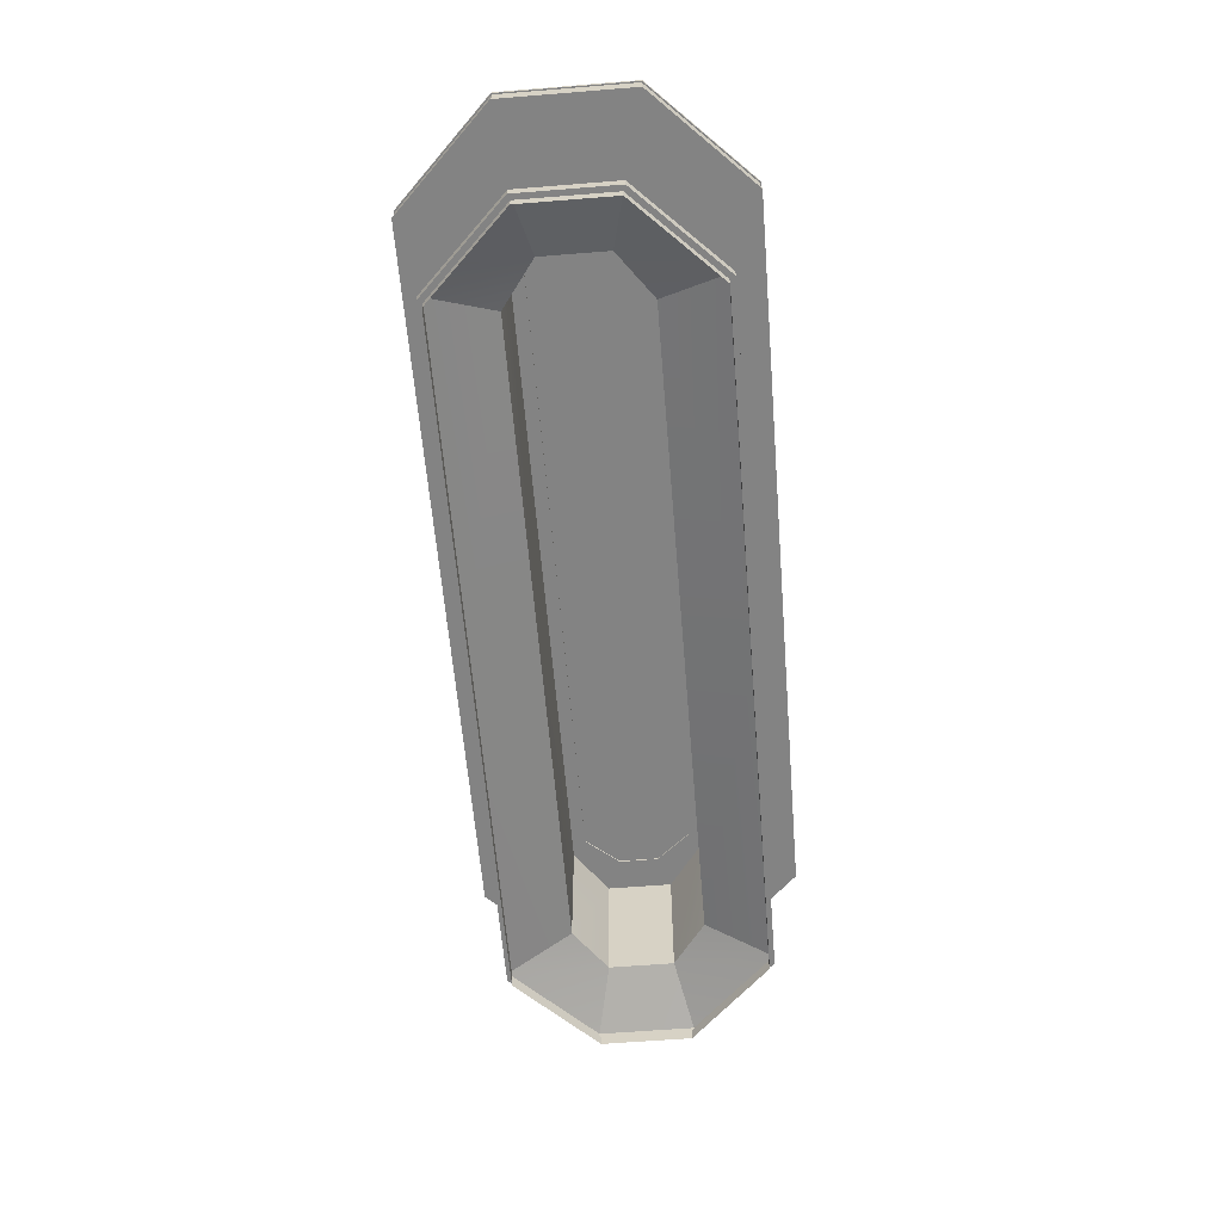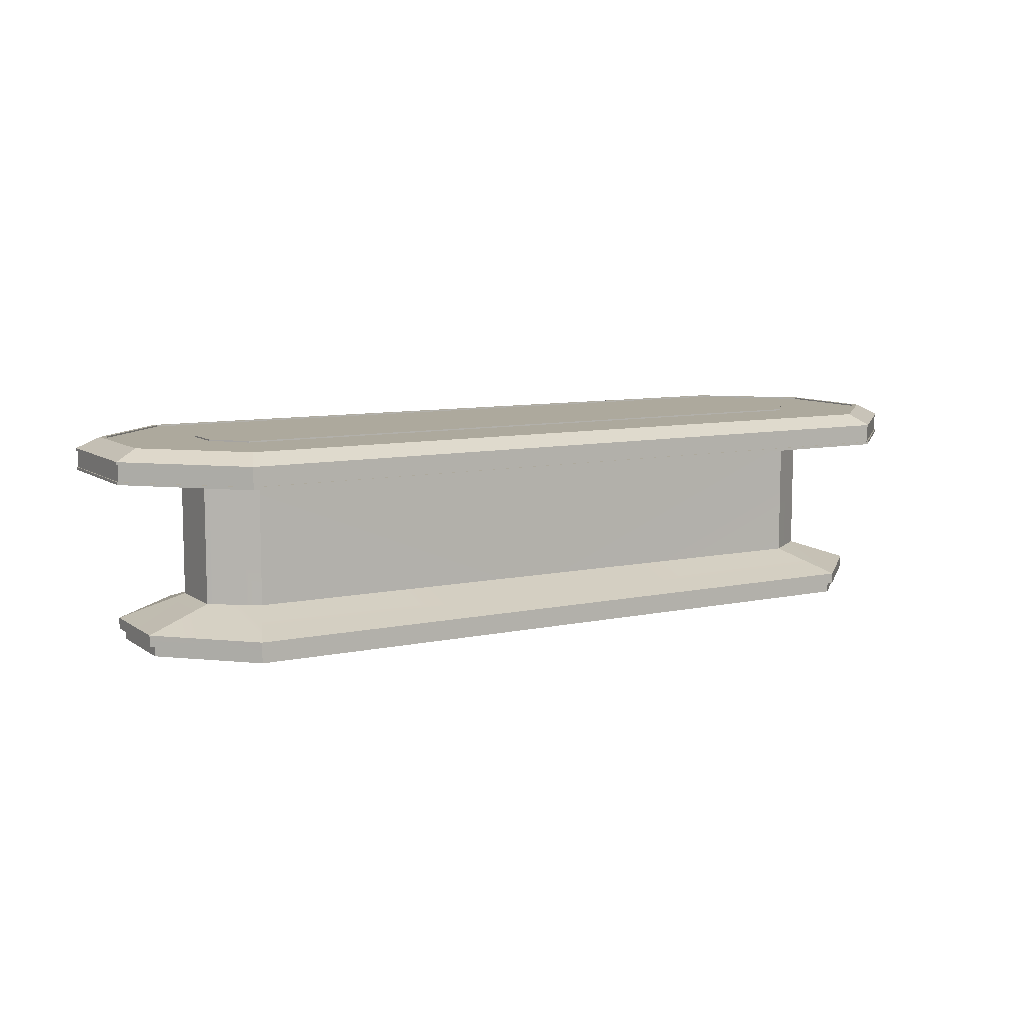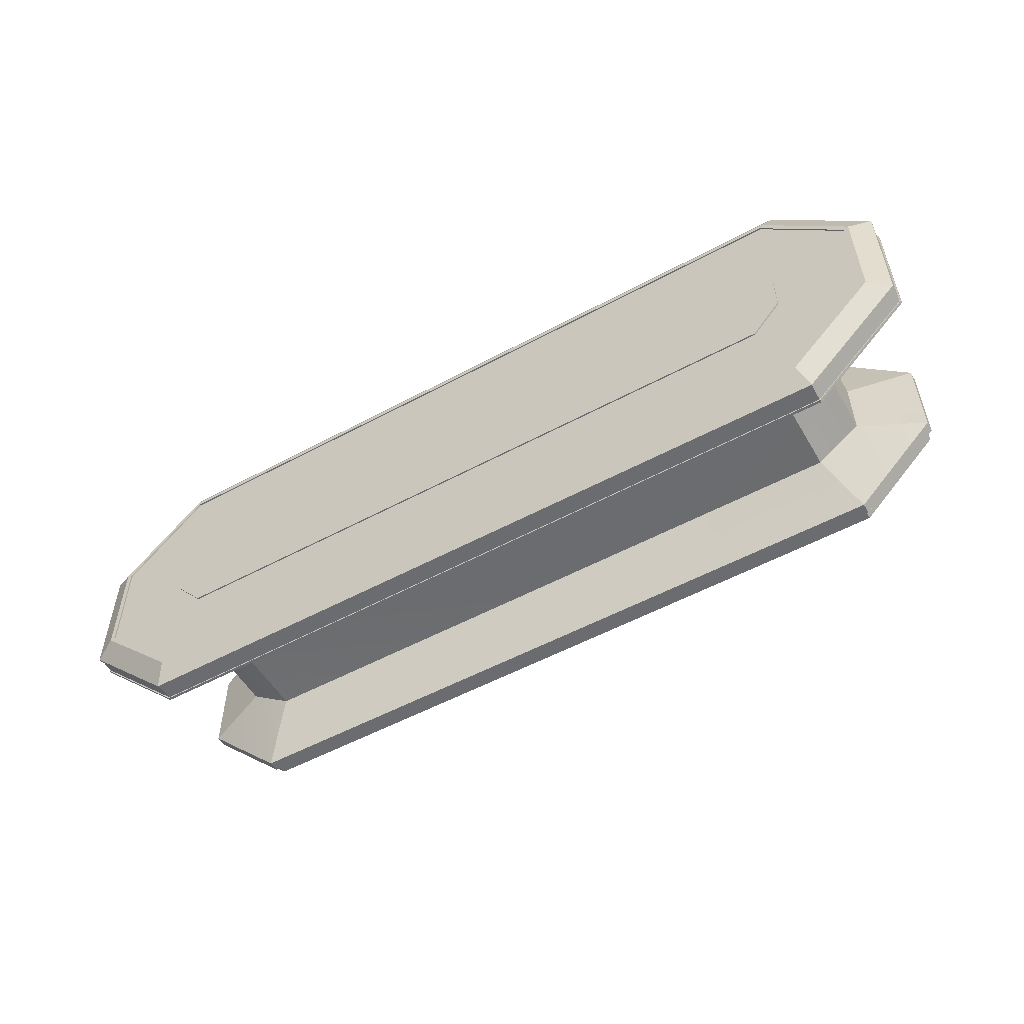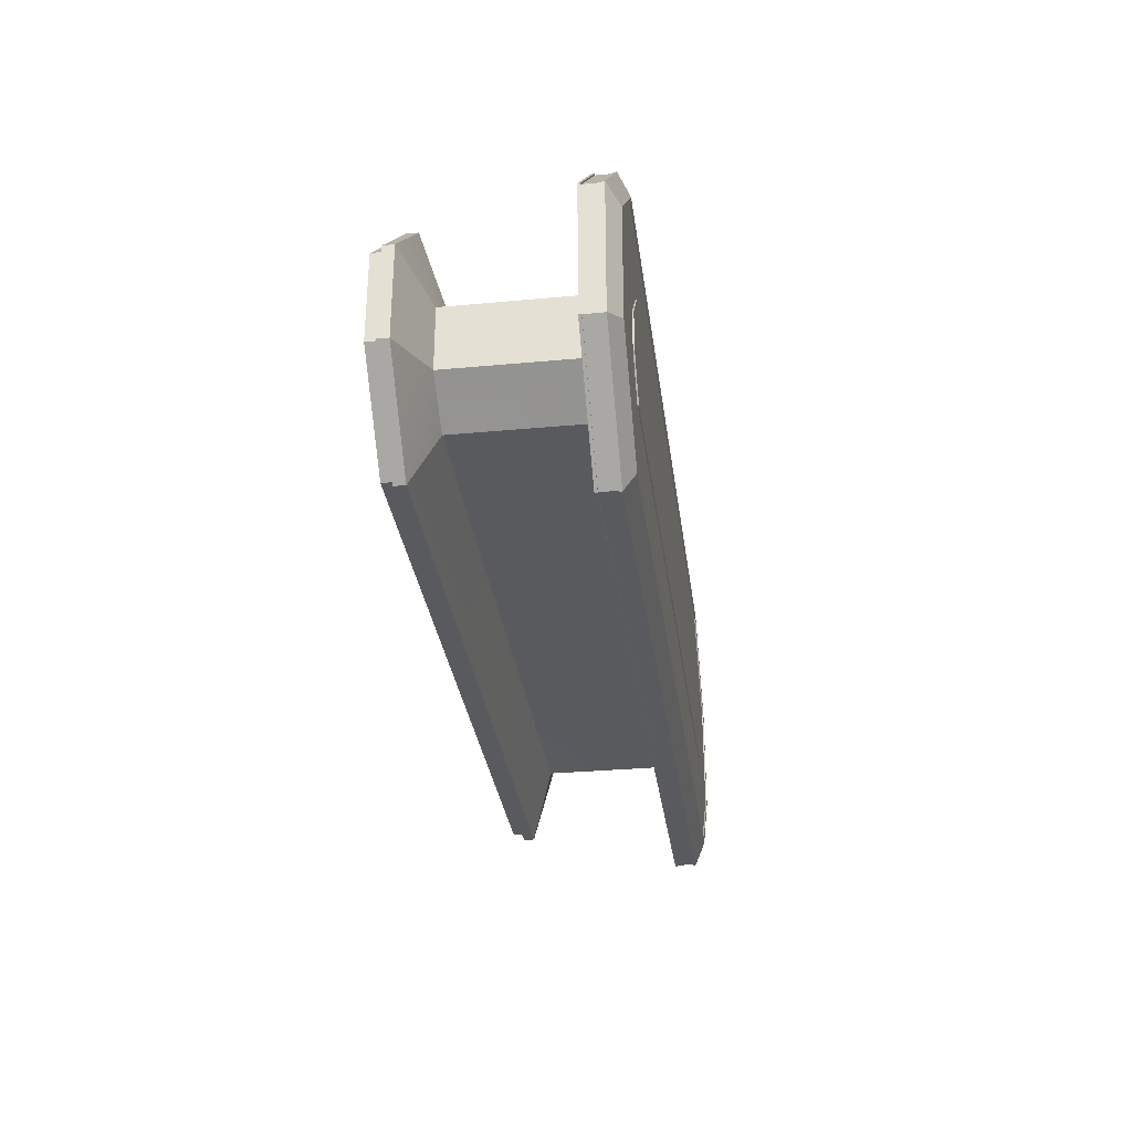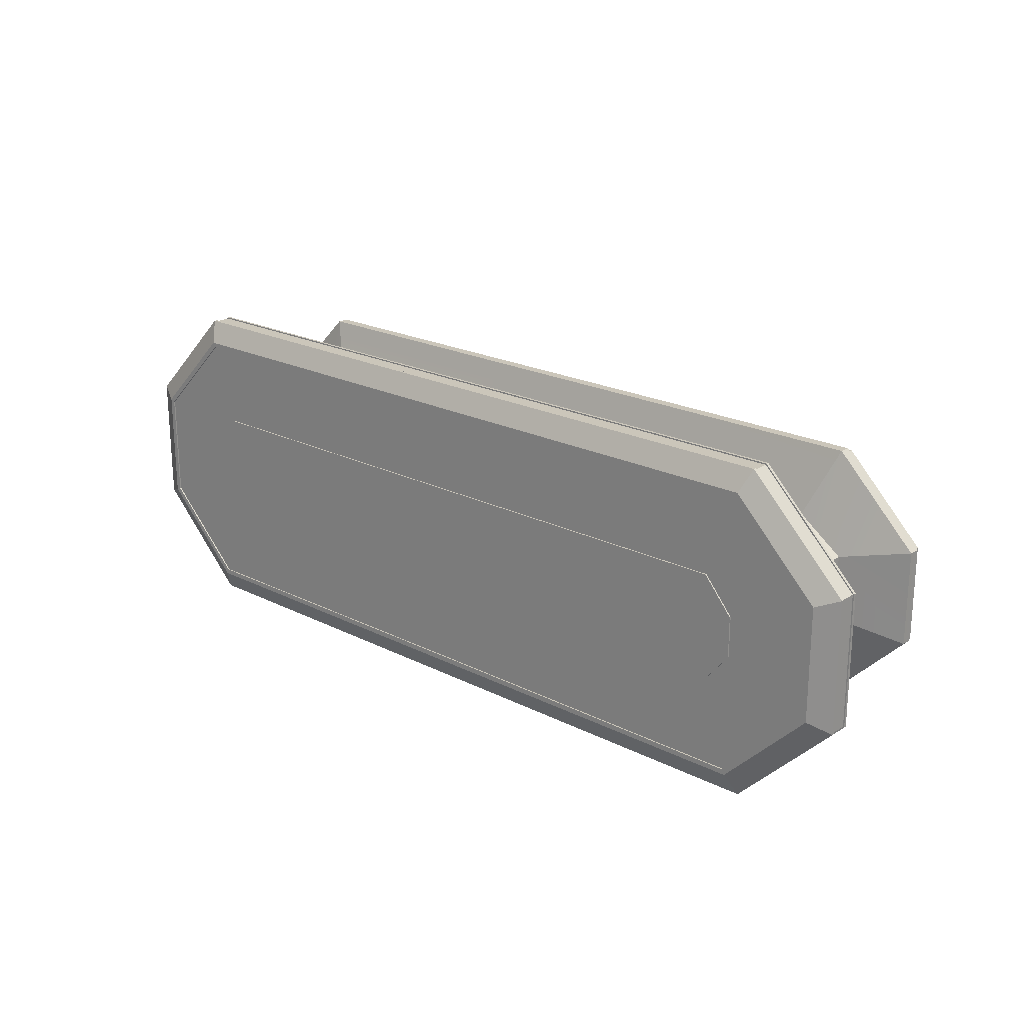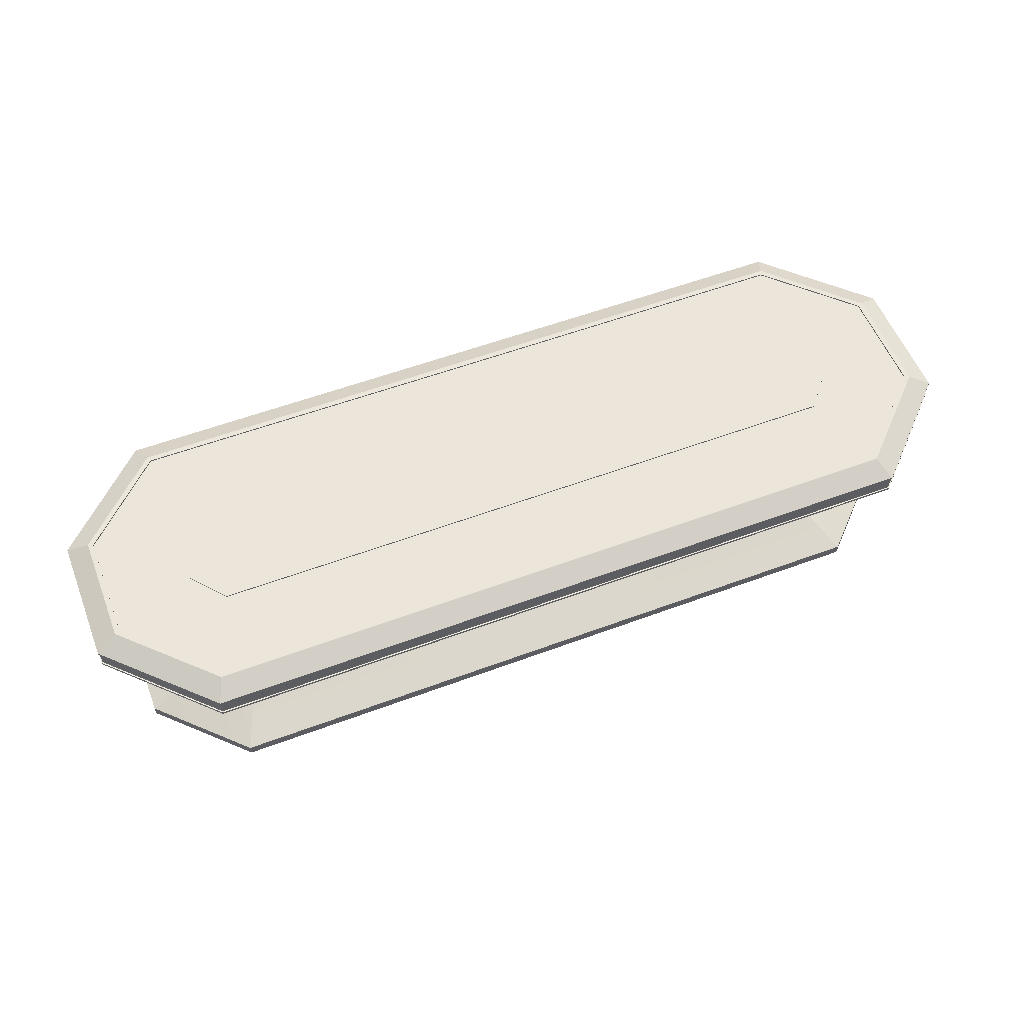
<metadata>
{"format":"obj","ext":"obj","renderer":"f3d","projection":"perspective","resolution":1024,"background":"white","views":[{"elev":-61.0,"azim":-85.3,"up":"+Y"},{"elev":8.8,"azim":149.9,"up":"+Y"},{"elev":-53.7,"azim":-150.1,"up":"+Z"},{"elev":-31.3,"azim":97.5,"up":"+Z"},{"elev":21.2,"azim":-138.0,"up":"+Z"},{"elev":56.4,"azim":158.7,"up":"+Y"}]}
</metadata>
<code>
o Briefingroom_Table_LP_Export
v 20.73 10.97 -9.144
v 26.21 10.97 -3.658
v 20.73 10.97 9.144
v 26.21 10.97 3.658
v 0 10.97 -9.144
v 0 10.97 9.144
v 20.12 11.58 -1.133
v 18.51 11.58 -3.048
v 20.12 11.58 1.133
v 18.51 11.58 3.048
v 0 11.58 -7.925
v 0 11.58 7.925
v 24.99 11.58 -3.153
v 20.22 11.58 -7.925
v 24.99 11.58 3.153
v 20.22 11.58 7.925
v -0 11.58 -3.048
v -0 11.58 3.048
v 20.12 11.51 -1.133
v 18.51 11.51 -3.048
v 20.12 11.51 1.133
v 18.51 11.51 3.048
v -0 11.51 -3.048
v -0 11.51 3.048
v 24.71 11.58 -3.036
v 20.1 11.58 -7.643
v 24.71 11.58 3.036
v 20.1 11.58 7.643
v 0.00011 11.58 -7.62
v 0.00011 11.58 7.62
v 0.00011 11.51 -7.62
v 20.1 11.51 -7.643
v 24.71 11.51 -3.036
v 24.71 11.51 3.036
v 20.1 11.51 7.643
v 0.00011 11.51 7.62
v 20.73 9.754 -9.144
v 26.21 9.754 -3.658
v 20.73 9.754 9.144
v 26.21 9.754 3.658
v 0 9.754 -9.144
v 0 9.754 9.144
v 20.73 9.754 -1.812
v 18.2 9.754 -3.658
v 20.73 9.754 1.812
v 18.2 9.754 3.658
v -0 9.754 -3.658
v -0 9.754 3.658
v -1e-06 2.438 -3.658
v -1e-06 2.438 3.658
v 20.73 2.438 -1.812
v 18.2 2.438 -3.658
v 20.73 2.438 1.812
v 18.2 2.438 3.658
v -1e-06 1.219 -7.315
v -1e-06 1.219 7.315
v 24.38 1.219 -2.648
v 19.72 1.219 -7.315
v 24.38 1.219 2.648
v 19.72 1.219 7.315
v -1e-06 0.6096 -7.01
v -1e-06 0.6096 7.01
v 24.08 0.6096 -2.521
v 19.59 0.6096 -7.01
v 24.08 0.6096 2.521
v 19.59 0.6096 7.01
v -1e-06 0.6096 -7.315
v -1e-06 0.6096 7.315
v 24.38 0.6096 -2.648
v 19.72 0.6096 -7.315
v 24.38 0.6096 2.648
v 19.72 0.6096 7.315
v -1e-06 -1e-06 -7.01
v -1e-06 -1e-06 7.01
v 24.08 -1e-06 -2.521
v 19.59 -1e-06 -7.01
v 24.08 -1e-06 2.521
v 19.59 -1e-06 7.01
v 20.73 9.906 9.144
v 20.73 10.82 9.144
v 26.21 10.82 3.658
v 26.21 9.906 3.658
v 0 9.906 9.144
v 0 10.82 9.144
v 26.21 10.82 -3.658
v 26.21 9.906 -3.658
v 20.73 10.82 -9.144
v 20.73 9.906 -9.144
v 0 10.82 -9.144
v 0 9.906 -9.144
v 20.7 9.906 9.074
v 20.7 10.82 9.074
v 26.14 10.82 3.628
v 26.14 9.906 3.628
v 0 9.906 9.068
v 0 10.82 9.068
v 26.14 10.82 -3.628
v 26.14 9.906 -3.628
v 20.7 10.82 -9.074
v 20.7 9.906 -9.074
v 0 10.82 -9.068
v 0 9.906 -9.068
v -20.73 10.97 -9.144
v -26.21 10.97 -3.658
v -20.73 10.97 9.144
v -26.21 10.97 3.658
v 0 10.97 -9.144
v 0 10.97 9.144
v -20.12 11.58 -1.133
v -18.51 11.58 -3.048
v -20.12 11.58 1.133
v -18.51 11.58 3.048
v 0 11.58 -7.925
v 0 11.58 7.925
v -24.99 11.58 -3.153
v -20.22 11.58 -7.925
v -24.99 11.58 3.153
v -20.22 11.58 7.925
v 0 11.58 -3.048
v 0 11.58 3.048
v -20.12 11.51 -1.133
v -18.51 11.51 -3.048
v -20.12 11.51 1.133
v -18.51 11.51 3.048
v 0 11.51 -3.048
v 0 11.51 3.048
v -24.71 11.58 -3.036
v -20.1 11.58 -7.643
v -24.71 11.58 3.036
v -20.1 11.58 7.643
v -0.00011 11.58 -7.62
v -0.00011 11.58 7.62
v -0.00011 11.51 -7.62
v -20.1 11.51 -7.643
v -24.71 11.51 -3.036
v -24.71 11.51 3.036
v -20.1 11.51 7.643
v -0.00011 11.51 7.62
v -20.73 9.754 -9.144
v -26.21 9.754 -3.658
v -20.73 9.754 9.144
v -26.21 9.754 3.658
v 0 9.754 -9.144
v 0 9.754 9.144
v -20.73 9.754 -1.812
v -18.2 9.754 -3.658
v -20.73 9.754 1.812
v -18.2 9.754 3.658
v 0 9.754 -3.658
v 0 9.754 3.658
v 1e-06 2.438 -3.658
v 1e-06 2.438 3.658
v -20.73 2.438 -1.812
v -18.2 2.438 -3.658
v -20.73 2.438 1.812
v -18.2 2.438 3.658
v 1e-06 1.219 -7.315
v 1e-06 1.219 7.315
v -24.38 1.219 -2.648
v -19.72 1.219 -7.315
v -24.38 1.219 2.648
v -19.72 1.219 7.315
v 1e-06 0.6096 -7.01
v 1e-06 0.6096 7.01
v -24.08 0.6096 -2.521
v -19.59 0.6096 -7.01
v -24.08 0.6096 2.521
v -19.59 0.6096 7.01
v 1e-06 0.6096 -7.315
v 1e-06 0.6096 7.315
v -24.38 0.6096 -2.648
v -19.72 0.6096 -7.315
v -24.38 0.6096 2.648
v -19.72 0.6096 7.315
v 1e-06 -1e-06 -7.01
v 1e-06 -1e-06 7.01
v -24.08 -1e-06 -2.521
v -19.59 -1e-06 -7.01
v -24.08 -1e-06 2.521
v -19.59 -1e-06 7.01
v -20.73 9.906 9.144
v -20.73 10.82 9.144
v -26.21 10.82 3.658
v -26.21 9.906 3.658
v 0 9.906 9.144
v 0 10.82 9.144
v -26.21 10.82 -3.658
v -26.21 9.906 -3.658
v -20.73 10.82 -9.144
v -20.73 9.906 -9.144
v 0 10.82 -9.144
v 0 9.906 -9.144
v -20.7 9.906 9.074
v -20.7 10.82 9.074
v -26.14 10.82 3.628
v -26.14 9.906 3.628
v 0 9.906 9.068
v 0 10.82 9.068
v -26.14 10.82 -3.628
v -26.14 9.906 -3.628
v -20.7 10.82 -9.074
v -20.7 9.906 -9.074
v 0 10.82 -9.068
v 0 9.906 -9.068
f 8 17 18
f 2 14 13
f 16 4 15
f 14 5 11
f 6 16 12
f 4 13 15
f 19 8 7
f 20 17 8
f 26 13 14
f 24 10 18
f 11 26 14
f 22 9 10
f 21 7 9
f 32 25 26
f 31 26 29
f 35 30 28
f 34 28 27
f 33 27 25
f 28 12 16
f 15 28 16
f 25 15 13
f 31 20 32
f 20 33 32
f 19 34 33
f 34 22 35
f 22 36 35
f 79 40 82
f 42 79 83
f 40 86 82
f 38 88 86
f 37 90 88
f 44 49 47
f 46 42 48
f 45 39 46
f 43 40 45
f 43 37 38
f 44 41 37
f 54 56 60
f 46 53 45
f 65 75 63
f 48 54 46
f 45 51 43
f 43 52 44
f 58 67 55
f 53 57 51
f 51 58 52
f 52 55 49
f 53 60 59
f 62 78 66
f 60 71 59
f 56 72 60
f 59 69 57
f 57 70 58
f 63 76 64
f 63 70 69
f 65 72 66
f 63 71 65
f 64 67 70
f 66 68 62
f 64 73 61
f 66 77 65
f 87 5 1
f 88 98 86
f 85 1 2
f 84 92 80
f 81 2 4
f 84 3 6
f 82 91 79
f 3 81 4
f 85 99 87
f 100 101 99
f 98 99 97
f 94 97 93
f 95 92 96
f 92 94 93
f 89 99 101
f 83 91 95
f 81 97 85
f 90 100 88
f 80 93 81
f 86 94 82
f 18 10 8
f 10 9 8
f 9 7 8
f 2 1 14
f 16 3 4
f 14 1 5
f 6 3 16
f 4 2 13
f 19 20 8
f 20 23 17
f 26 25 13
f 24 22 10
f 11 29 26
f 22 21 9
f 21 19 7
f 32 33 25
f 31 32 26
f 35 36 30
f 34 35 28
f 33 34 27
f 28 30 12
f 15 27 28
f 25 27 15
f 31 23 20
f 20 19 33
f 19 21 34
f 34 21 22
f 22 24 36
f 79 39 40
f 42 39 79
f 40 38 86
f 38 37 88
f 37 41 90
f 44 52 49
f 46 39 42
f 45 40 39
f 43 38 40
f 43 44 37
f 44 47 41
f 54 50 56
f 46 54 53
f 65 77 75
f 48 50 54
f 45 53 51
f 43 51 52
f 58 70 67
f 53 59 57
f 51 57 58
f 52 58 55
f 53 54 60
f 62 74 78
f 60 72 71
f 56 68 72
f 59 71 69
f 57 69 70
f 63 75 76
f 63 64 70
f 65 71 72
f 63 69 71
f 64 61 67
f 66 72 68
f 64 76 73
f 66 78 77
f 87 89 5
f 88 100 98
f 85 87 1
f 84 96 92
f 81 85 2
f 84 80 3
f 82 94 91
f 3 80 81
f 85 97 99
f 100 102 101
f 98 100 99
f 94 98 97
f 95 91 92
f 92 91 94
f 89 87 99
f 83 79 91
f 81 93 97
f 90 102 100
f 80 92 93
f 86 98 94
f 110 120 119
f 104 115 116
f 118 117 106
f 116 113 107
f 108 114 118
f 106 117 115
f 121 109 110
f 122 110 119
f 128 116 115
f 126 120 112
f 113 116 128
f 124 112 111
f 123 111 109
f 134 128 127
f 133 131 128
f 137 130 132
f 136 129 130
f 135 127 129
f 130 118 114
f 117 118 130
f 127 115 117
f 133 134 122
f 122 134 135
f 121 135 136
f 136 137 124
f 124 137 138
f 181 184 142
f 144 185 181
f 142 184 188
f 140 188 190
f 139 190 192
f 146 149 151
f 148 150 144
f 147 148 141
f 145 147 142
f 145 140 139
f 146 139 143
f 156 162 158
f 148 147 155
f 167 165 177
f 150 148 156
f 147 145 153
f 145 146 154
f 160 157 169
f 155 153 159
f 153 154 160
f 154 151 157
f 155 161 162
f 164 168 180
f 162 161 173
f 158 162 174
f 161 159 171
f 159 160 172
f 165 166 178
f 165 171 172
f 167 168 174
f 165 167 173
f 166 172 169
f 168 164 170
f 166 163 175
f 168 167 179
f 189 103 107
f 190 188 200
f 187 104 103
f 186 182 194
f 183 106 104
f 186 108 105
f 184 181 193
f 105 106 183
f 187 189 201
f 202 201 203
f 200 199 201
f 196 195 199
f 197 198 194
f 194 195 196
f 191 203 201
f 185 197 193
f 183 187 199
f 192 190 202
f 182 183 195
f 188 184 196
f 120 110 112
f 112 110 111
f 111 110 109
f 104 116 103
f 118 106 105
f 116 107 103
f 108 118 105
f 106 115 104
f 121 110 122
f 122 119 125
f 128 115 127
f 126 112 124
f 113 128 131
f 124 111 123
f 123 109 121
f 134 127 135
f 133 128 134
f 137 132 138
f 136 130 137
f 135 129 136
f 130 114 132
f 117 130 129
f 127 117 129
f 133 122 125
f 122 135 121
f 121 136 123
f 136 124 123
f 124 138 126
f 181 142 141
f 144 181 141
f 142 188 140
f 140 190 139
f 139 192 143
f 146 151 154
f 148 144 141
f 147 141 142
f 145 142 140
f 145 139 146
f 146 143 149
f 156 158 152
f 148 155 156
f 167 177 179
f 150 156 152
f 147 153 155
f 145 154 153
f 160 169 172
f 155 159 161
f 153 160 159
f 154 157 160
f 155 162 156
f 164 180 176
f 162 173 174
f 158 174 170
f 161 171 173
f 159 172 171
f 165 178 177
f 165 172 166
f 167 174 173
f 165 173 171
f 166 169 163
f 168 170 174
f 166 175 178
f 168 179 180
f 189 107 191
f 190 200 202
f 187 103 189
f 186 194 198
f 183 104 187
f 186 105 182
f 184 193 196
f 105 183 182
f 187 201 199
f 202 203 204
f 200 201 202
f 196 199 200
f 197 194 193
f 194 196 193
f 191 201 189
f 185 193 181
f 183 199 195
f 192 202 204
f 182 195 194
f 188 196 200

</code>
